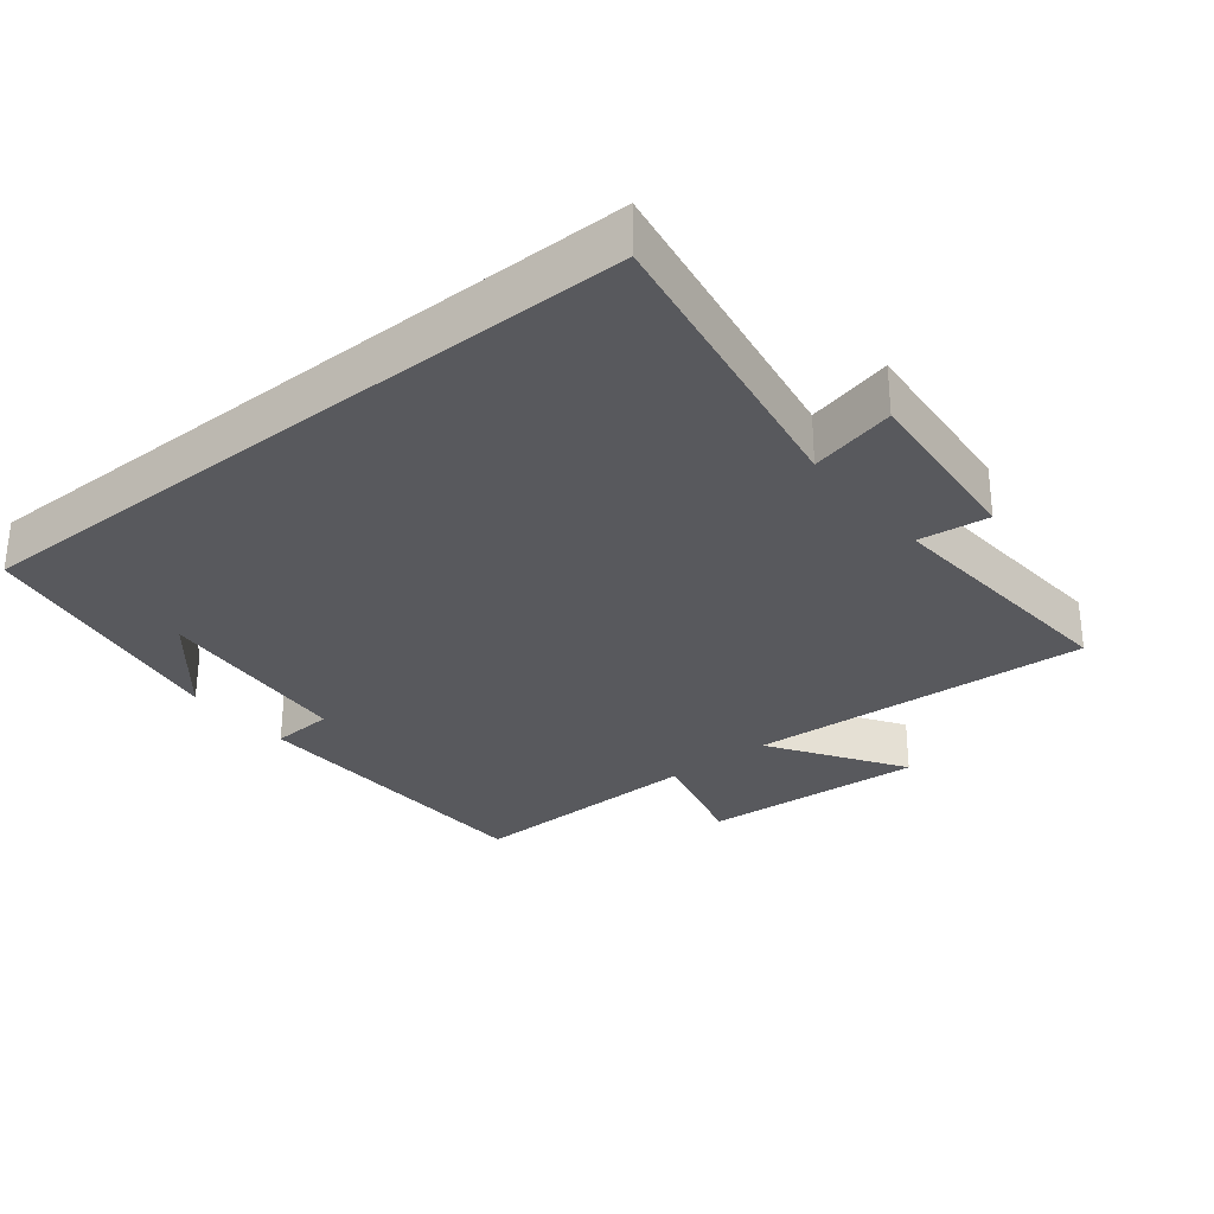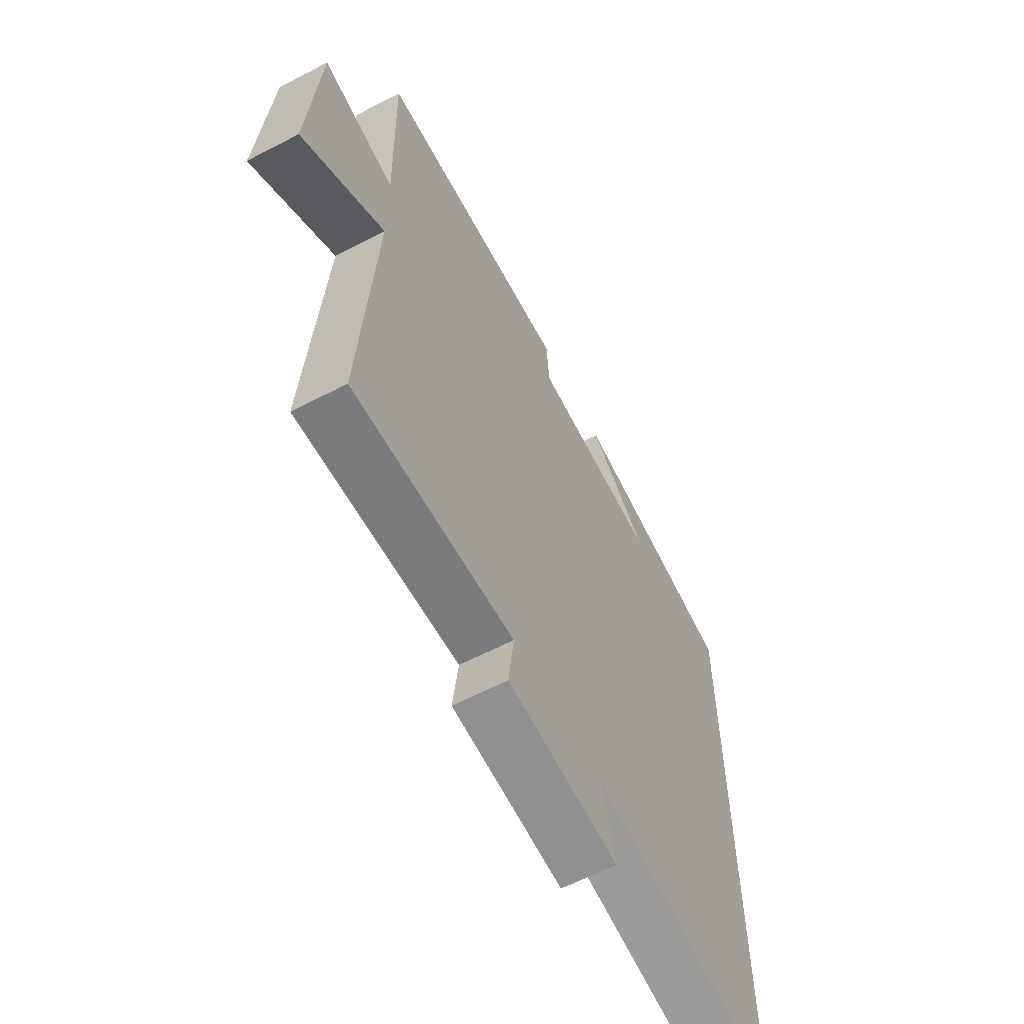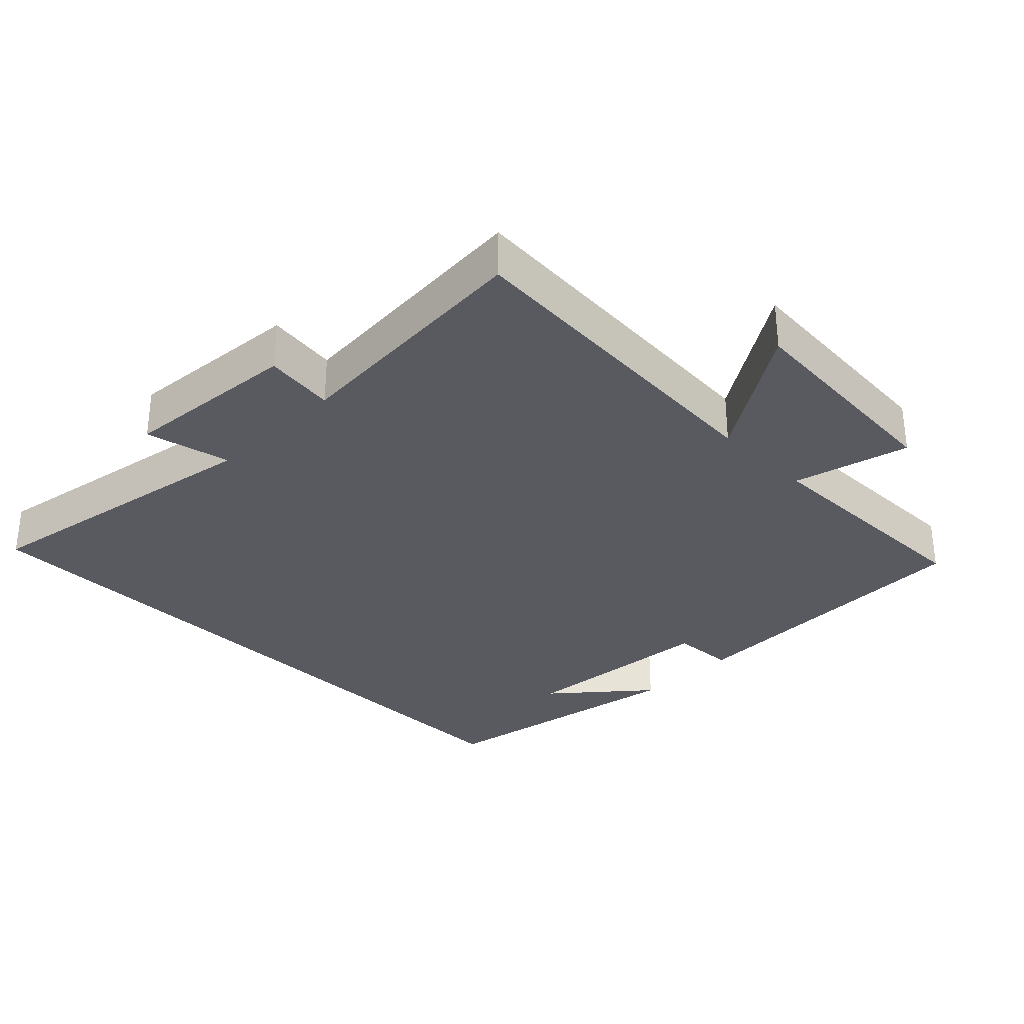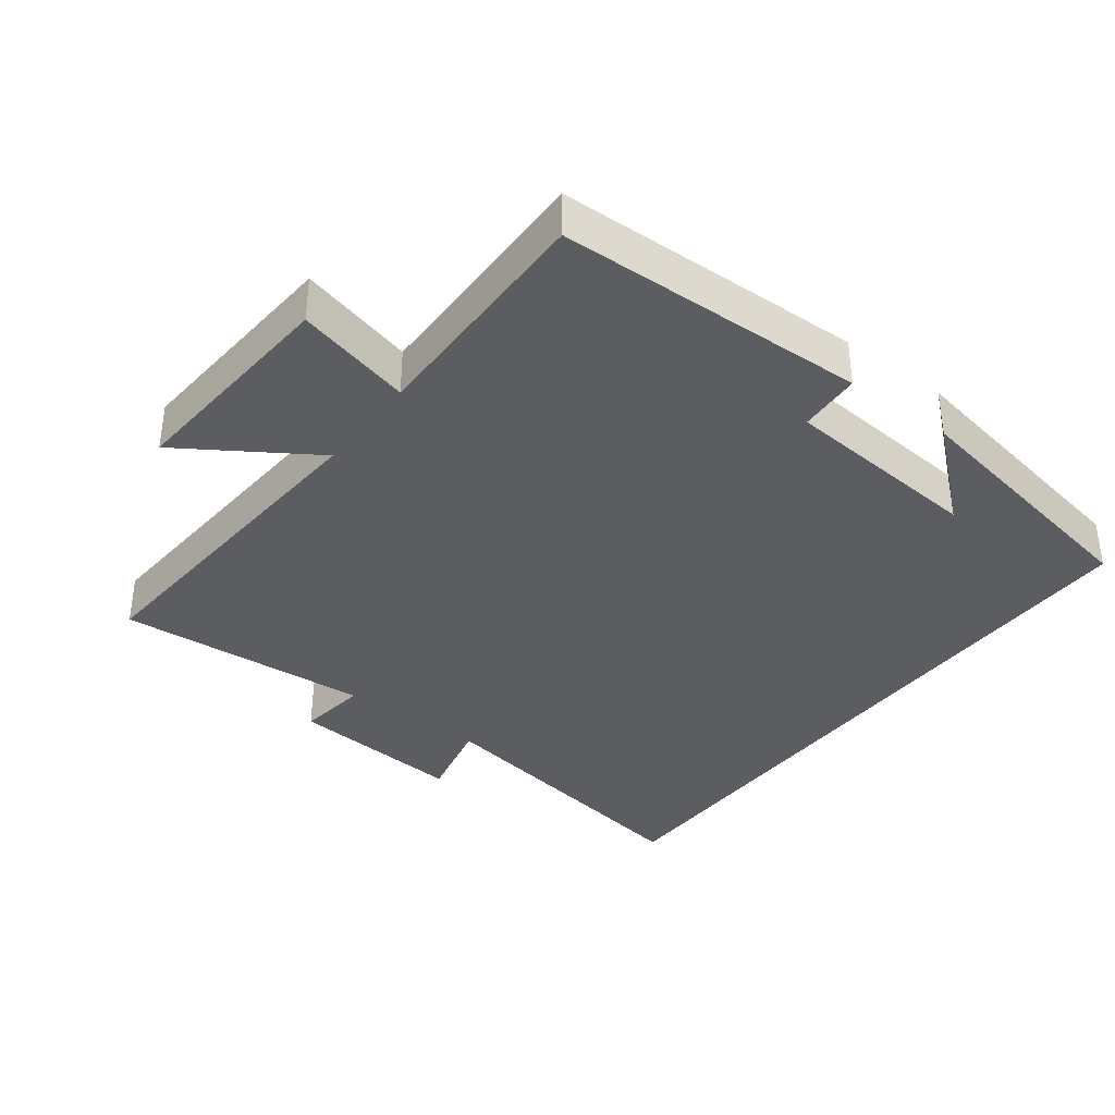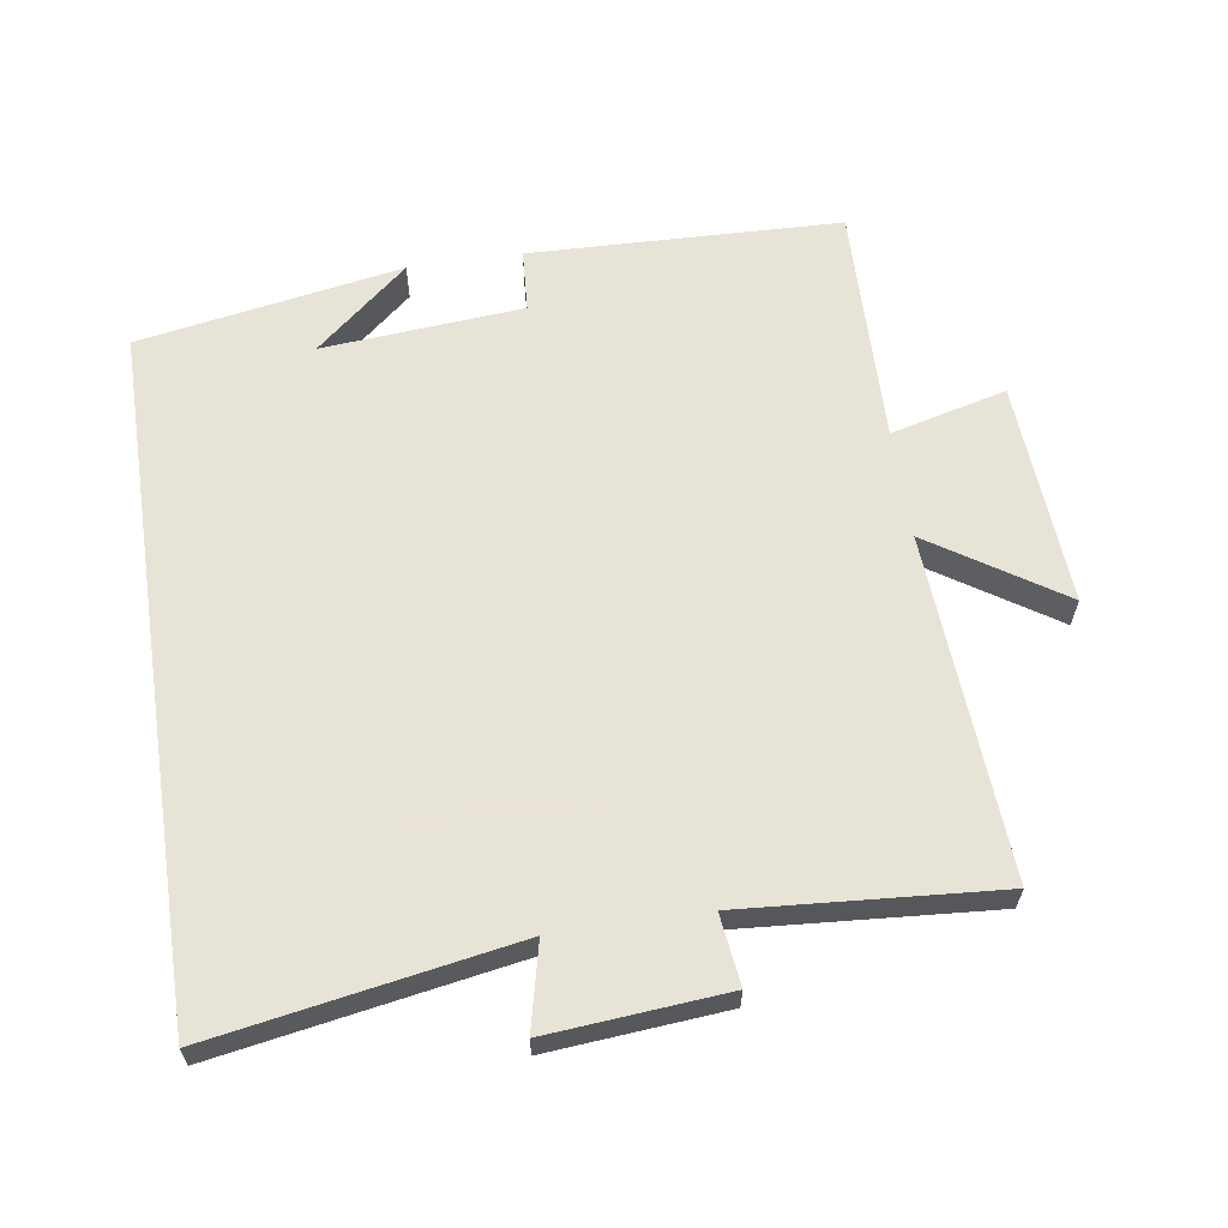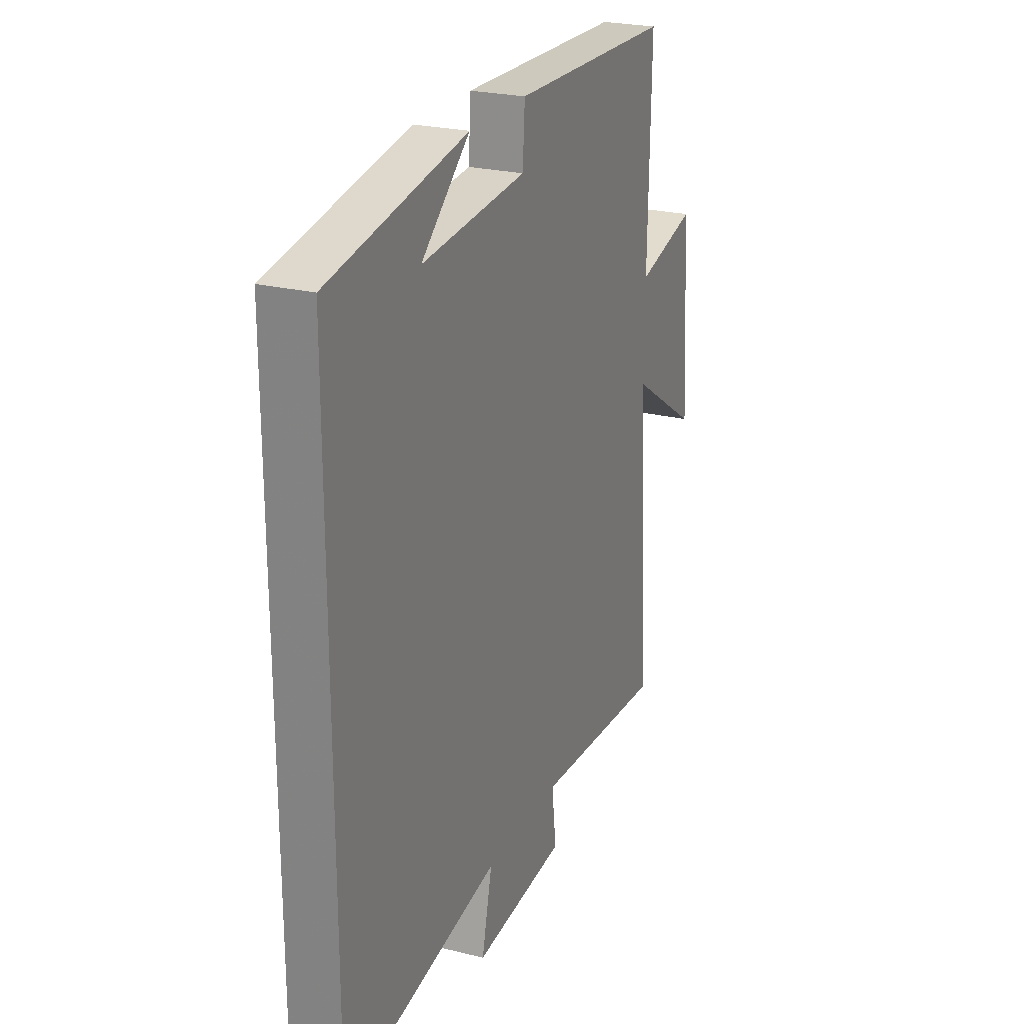
<metadata>
{"format":"obj","ext":"obj","renderer":"f3d","projection":"perspective","resolution":1024,"background":"white","views":[{"elev":-29.9,"azim":128.8,"up":"+Y"},{"elev":-61.8,"azim":-62.2,"up":"+Z"},{"elev":-31.9,"azim":-135.2,"up":"+Y"},{"elev":-36.6,"azim":-37.3,"up":"+Y"},{"elev":62.6,"azim":171.5,"up":"+Y"},{"elev":24.2,"azim":112.5,"up":"+Z"}]}
</metadata>
<code>
v -0.532 0.07 -0.527
v -0.5 0.07 -0.025
v -0.692 0.07 -0.15
v -0.67 0.07 0.178
v -0.5 0.07 0.135
v -0.507 0.07 0.486
v -0.051 0.07 0.5
v -0.045 0.07 0.408
v 0.249 0.07 0.384
v 0.113 0.07 0.5
v 0.5 0.07 0.432
v 0.5 0.07 -0.576
v 0.06 0.07 -0.5
v 0.089 0.07 -0.625
v -0.171 0.07 -0.603
v -0.158 0.07 -0.5
v -0.532 0 -0.527
v -0.5 0 -0.025
v -0.692 0 -0.15
v -0.67 0 0.178
v -0.5 0 0.135
v -0.507 0 0.486
v -0.051 0 0.5
v -0.045 0 0.408
v 0.249 0 0.384
v 0.113 0 0.5
v 0.5 0 0.432
v 0.5 0 -0.576
v 0.06 0 -0.5
v 0.089 0 -0.625
v -0.171 0 -0.603
v -0.158 0 -0.5
f 13 14 15 16
f 11 12 13
f 11 13 16
f 9 10 11
f 9 11 16 1
f 5 6 7 8
f 5 8 9
f 2 3 4 5
f 2 5 9
f 1 2 9
f 32 31 30 29
f 29 28 27
f 32 29 27
f 27 26 25
f 17 32 27 25
f 24 23 22 21
f 25 24 21
f 21 20 19 18
f 25 21 18
f 25 18 17
f 1 17 18 2
f 2 18 19 3
f 3 19 20 4
f 4 20 21 5
f 5 21 22 6
f 6 22 23 7
f 7 23 24 8
f 8 24 25 9
f 9 25 26 10
f 10 26 27 11
f 11 27 28 12
f 12 28 29 13
f 13 29 30 14
f 14 30 31 15
f 15 31 32 16
f 16 32 17 1

</code>
